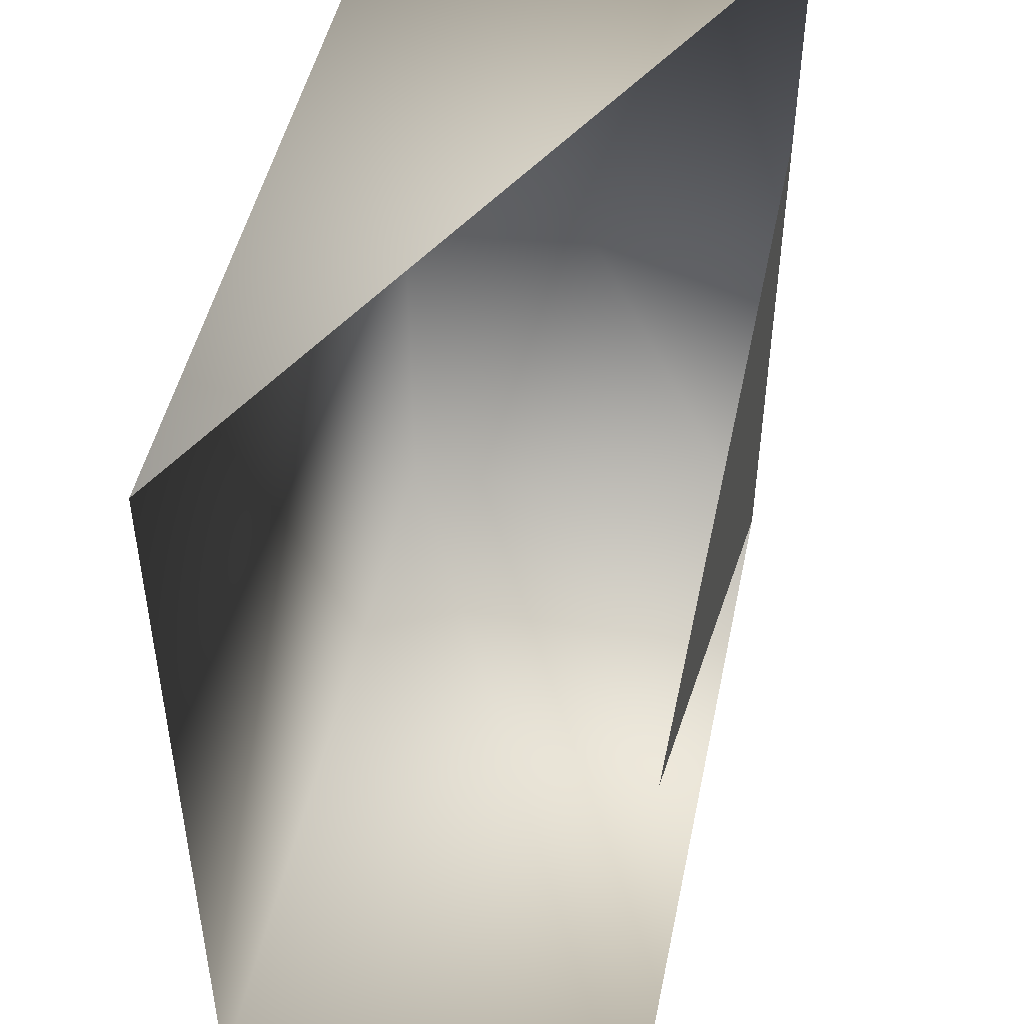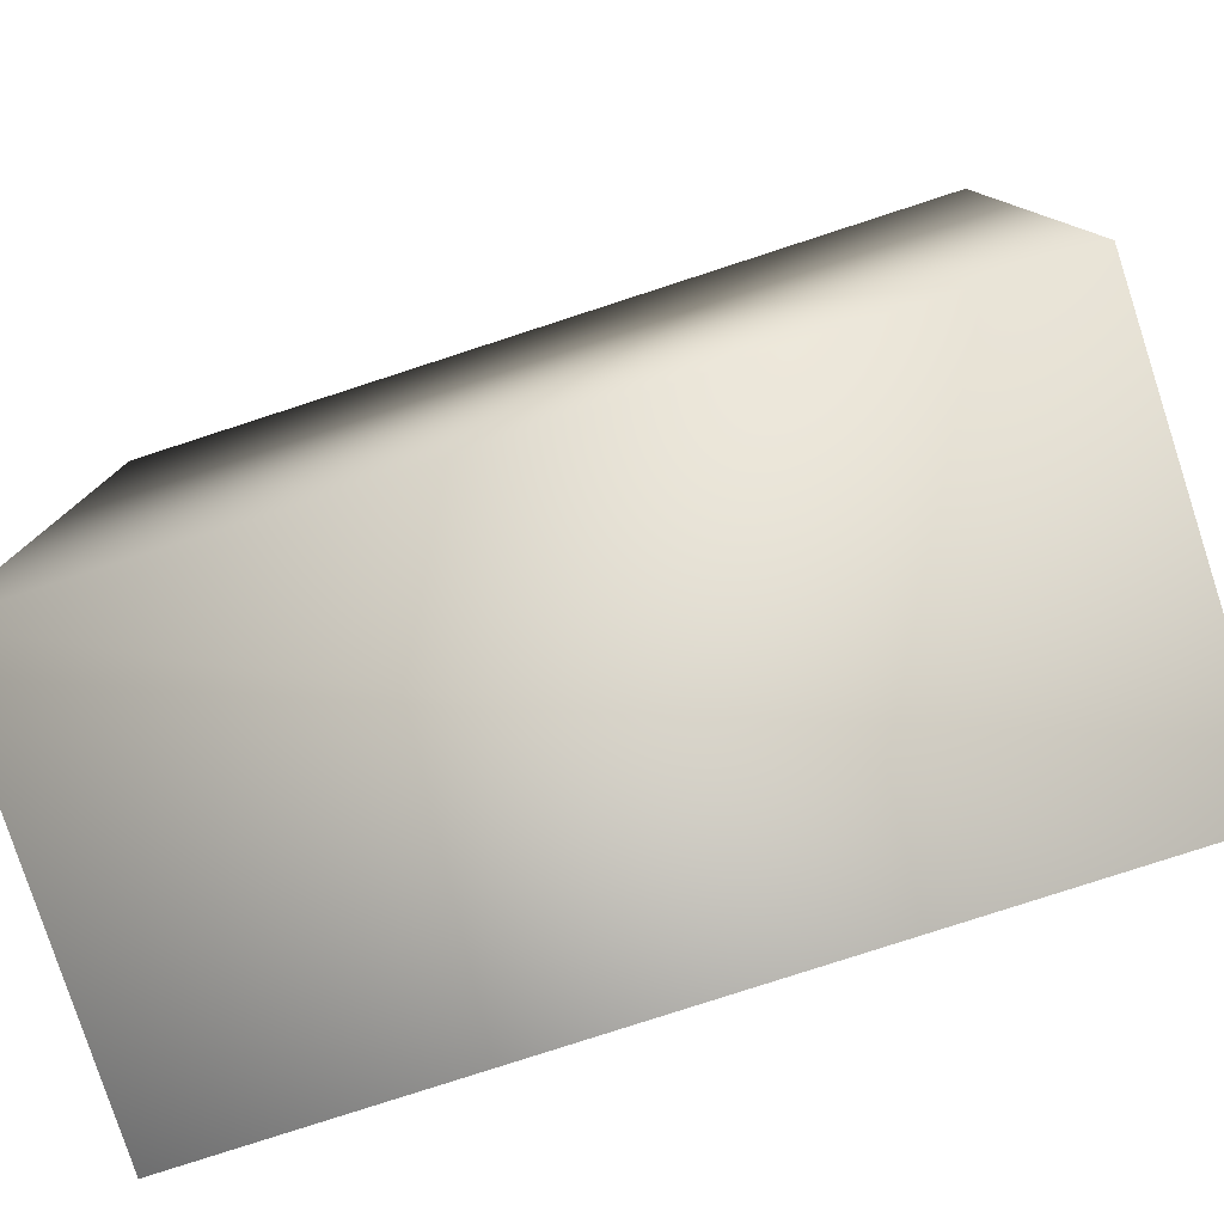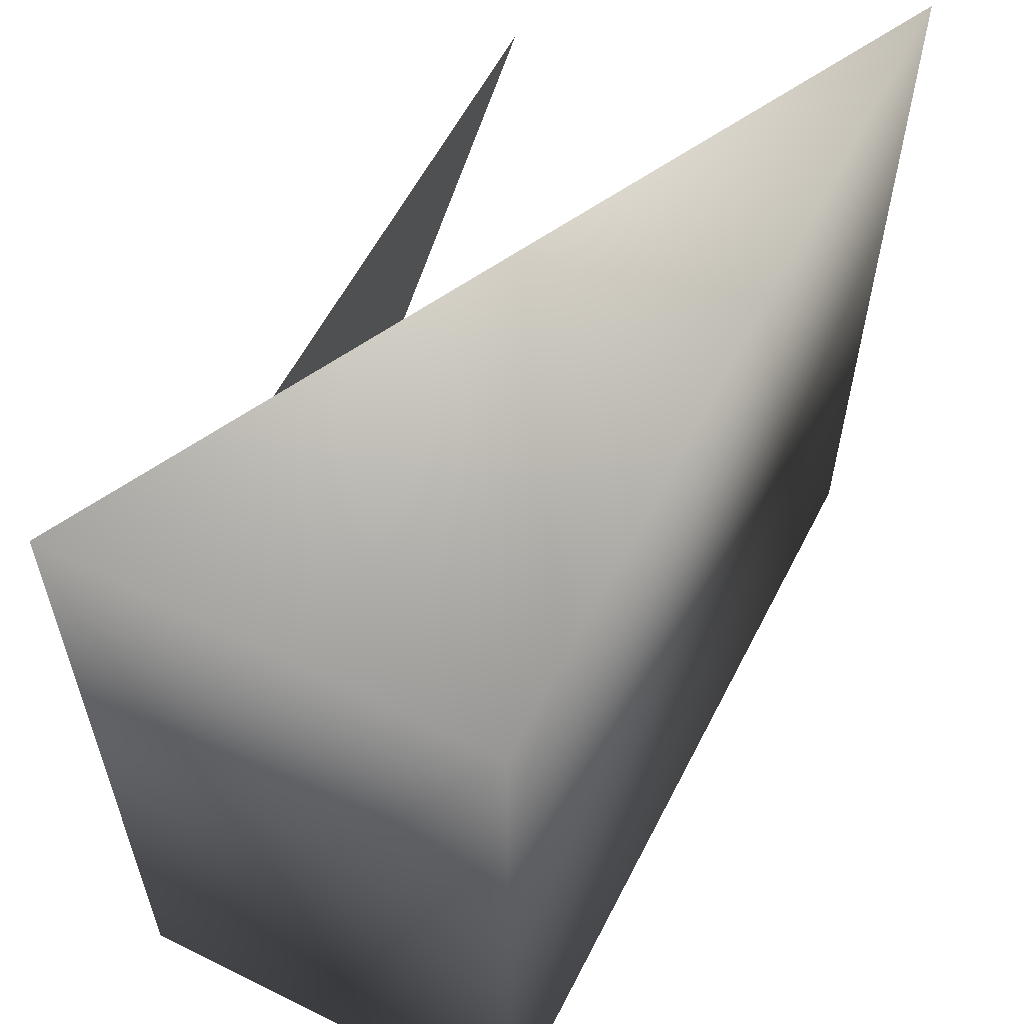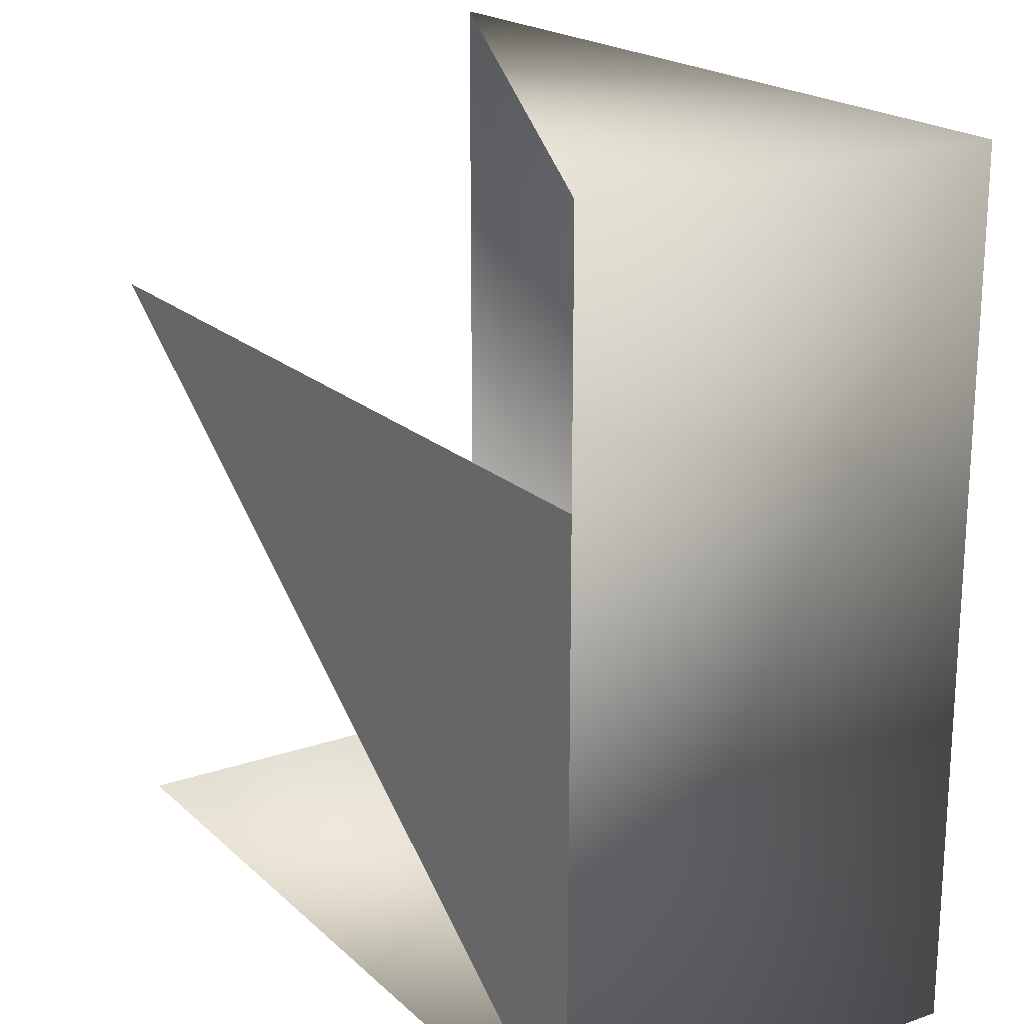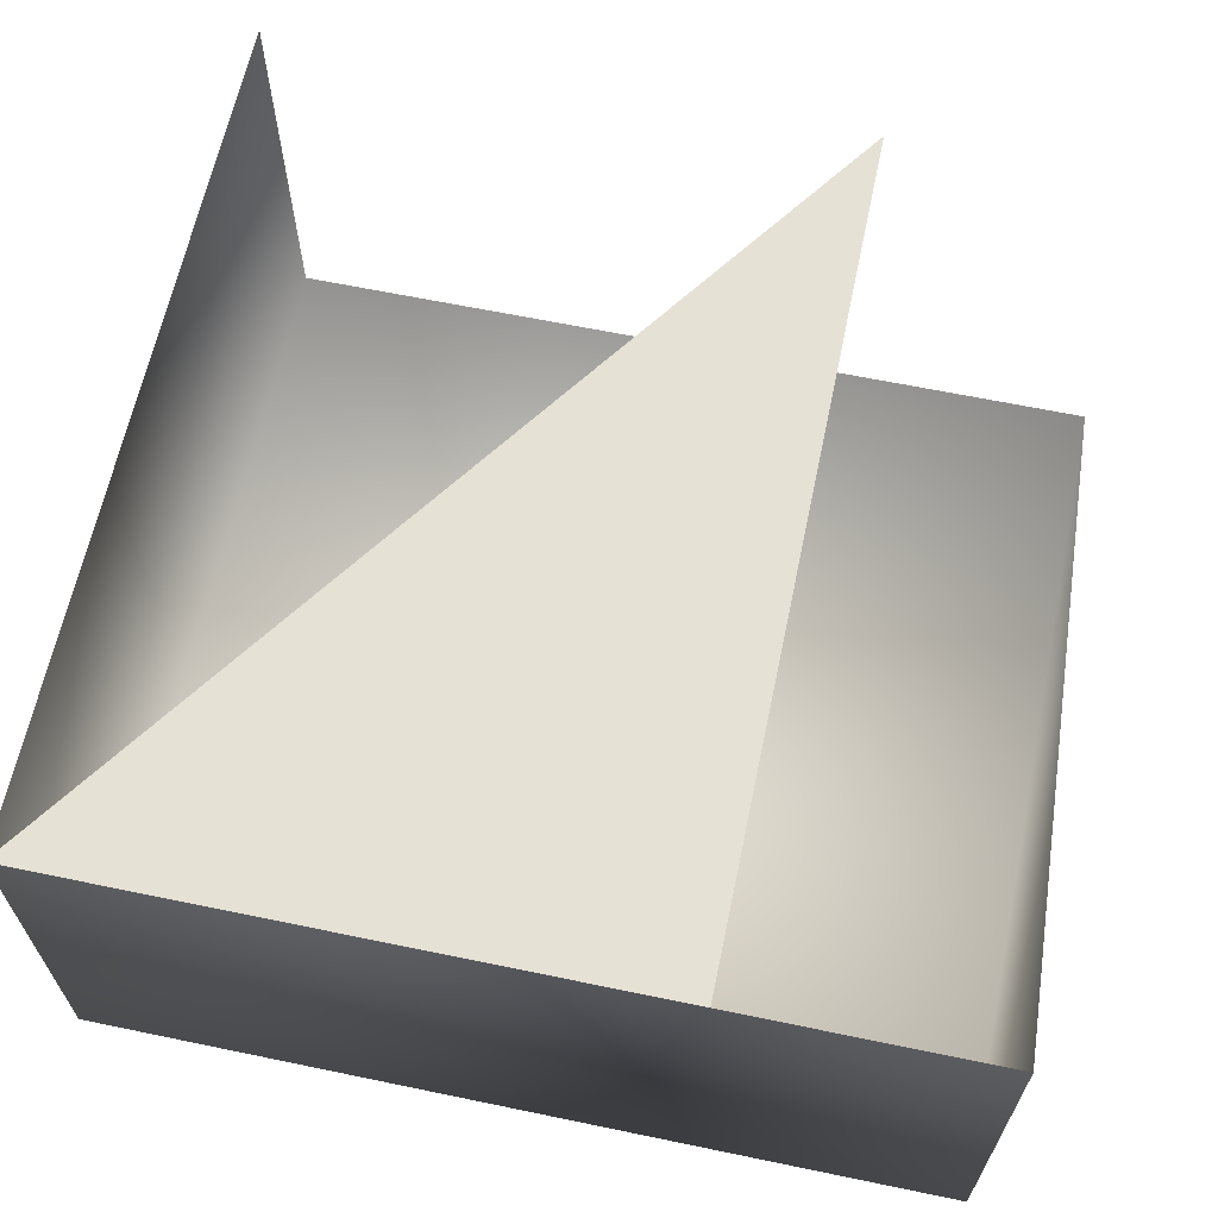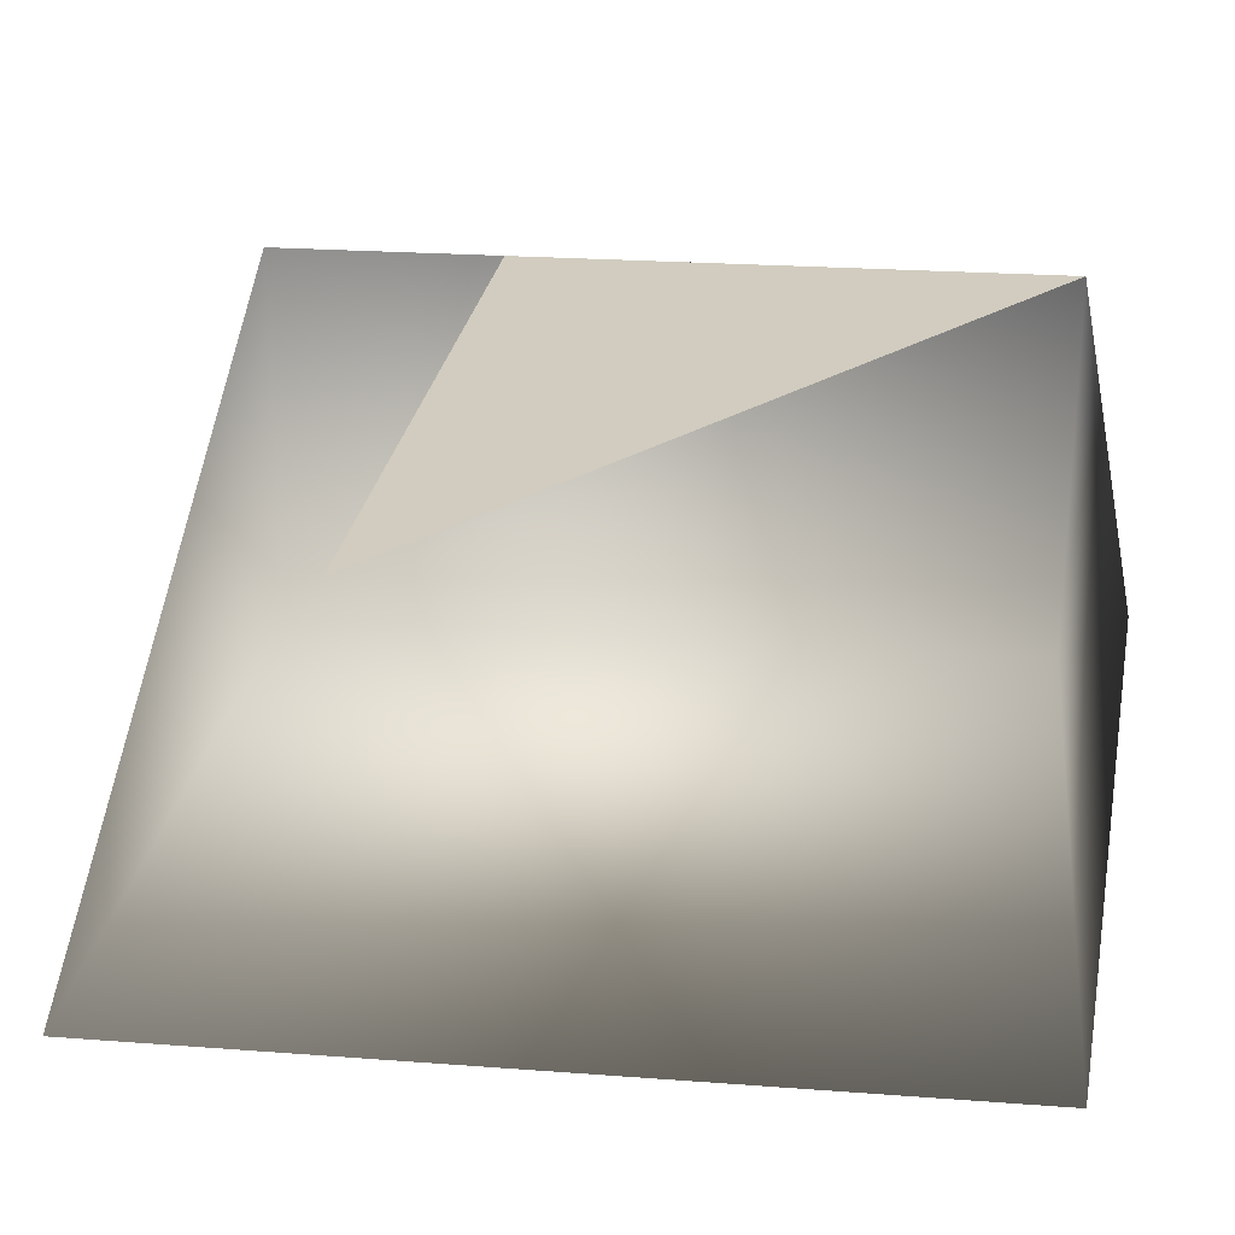
<metadata>
{"format":"obj","ext":"obj","renderer":"f3d","projection":"perspective","resolution":1024,"background":"white","views":[{"elev":47.7,"azim":101.8,"up":"+Z"},{"elev":-79.5,"azim":18.0,"up":"+Z"},{"elev":59.0,"azim":-63.0,"up":"+Z"},{"elev":20.0,"azim":-122.3,"up":"+Z"},{"elev":64.1,"azim":-78.2,"up":"+Y"},{"elev":24.1,"azim":97.0,"up":"+Y"}]}
</metadata>
<code>
v 0.4206 -0.764 0.2765
v 0.4206 -0.8057 0.3599
v 0.4206 -0.8057 0.2765
v 0.4206 -0.764 0.3349
v 0.3372 -0.764 0.2765
v 0.3372 -0.764 0.3349
v 0.3372 -0.764 0.3599
v 0.3372 -0.8057 0.3599
v 0.3372 -0.8057 0.2765
v 0.3372 -0.764 0.2765
v 0.3372 -0.8057 0.3599
v 0.3372 -0.764 0.2765
v 0.3372 -0.8057 0.2765
v 0.3372 -0.764 0.3599
v 0.3372 -0.764 0.3349
f 5 4 6
f 6 4 5
f 2 7 8
f 8 7 2
f 2 9 3
f 3 9 2
f 9 2 8
f 8 2 9
f 1 9 10
f 10 9 1
f 9 1 3
f 3 1 9
f 11 12 13
f 13 12 11
f 12 11 14
f 14 11 12
f 12 14 15
f 15 14 12

</code>
